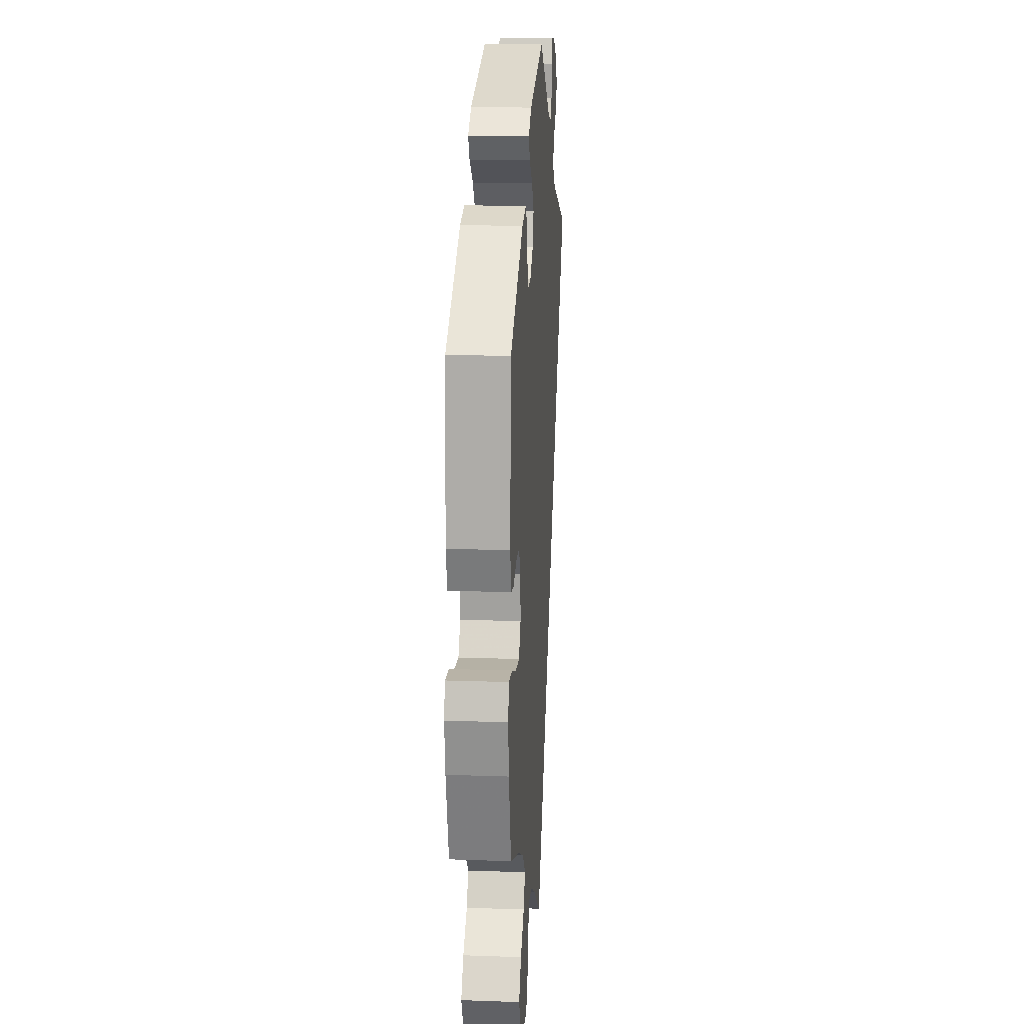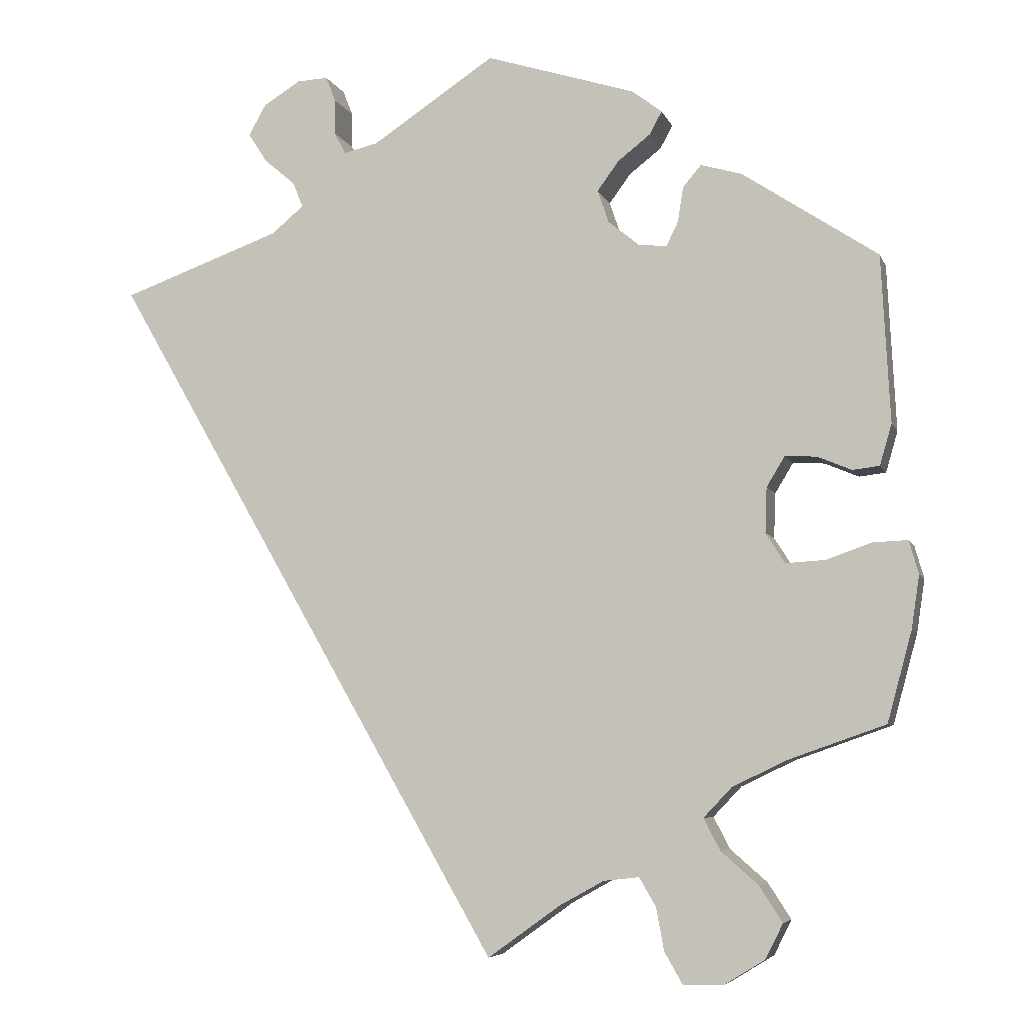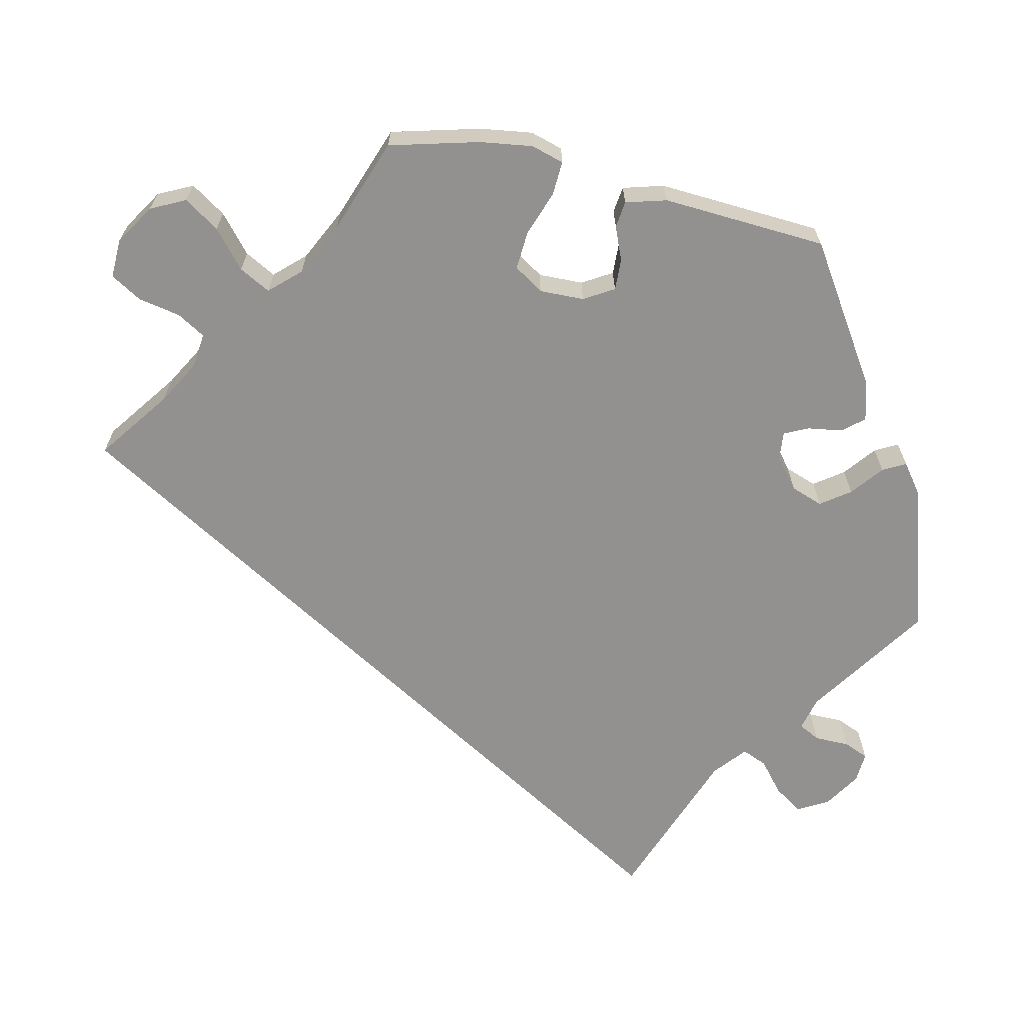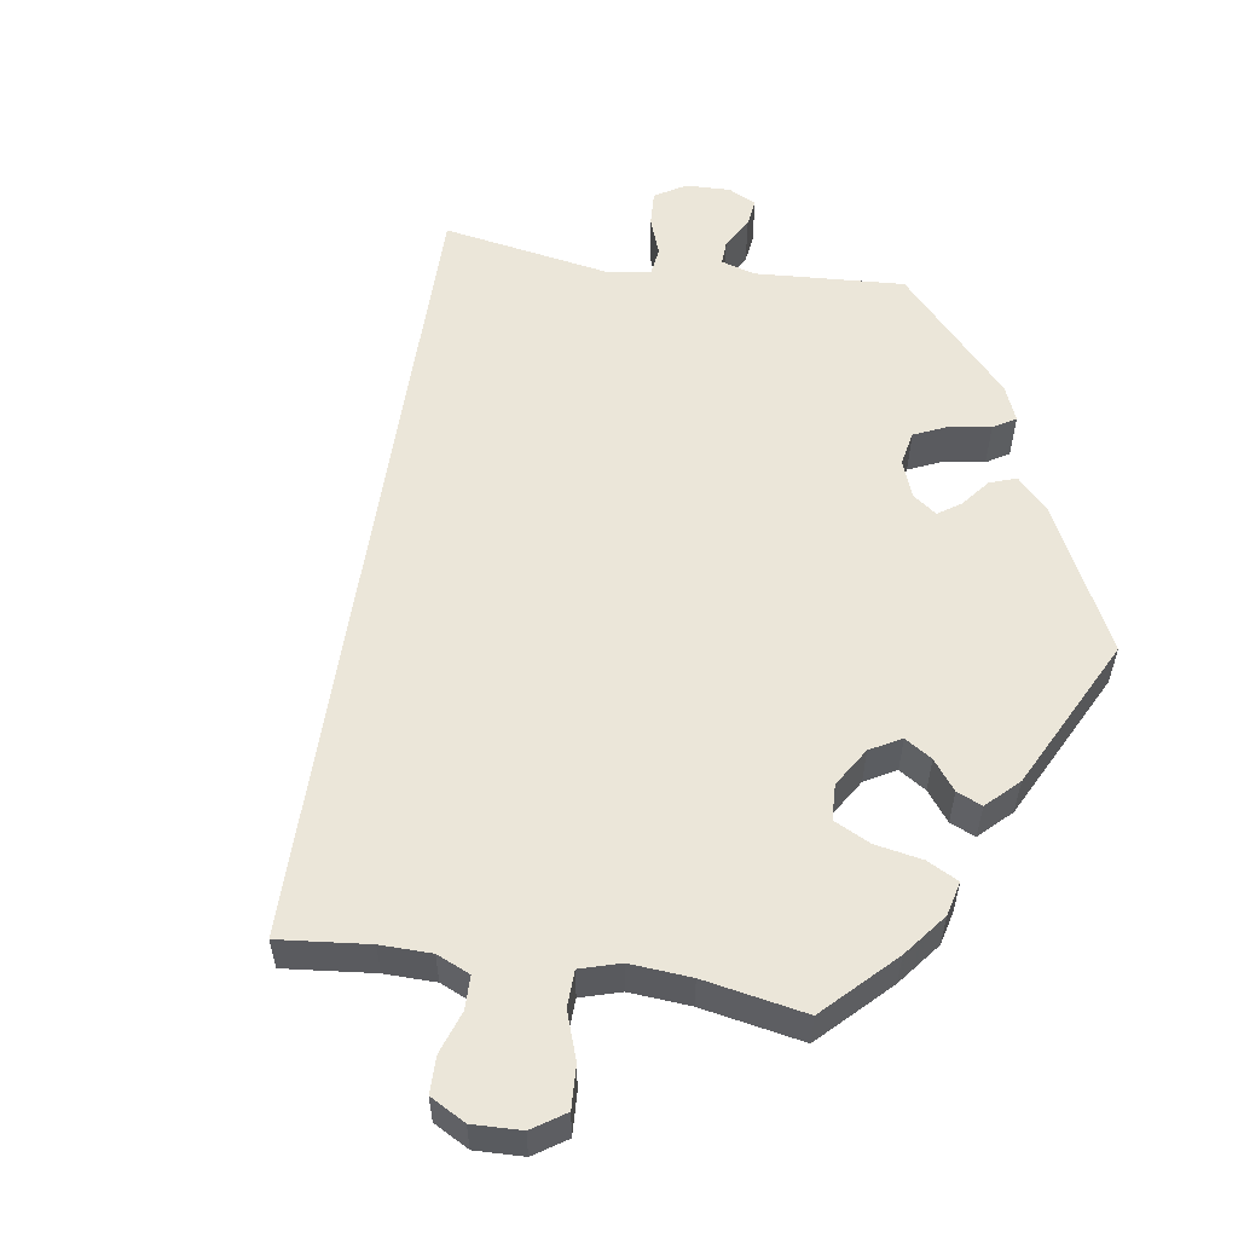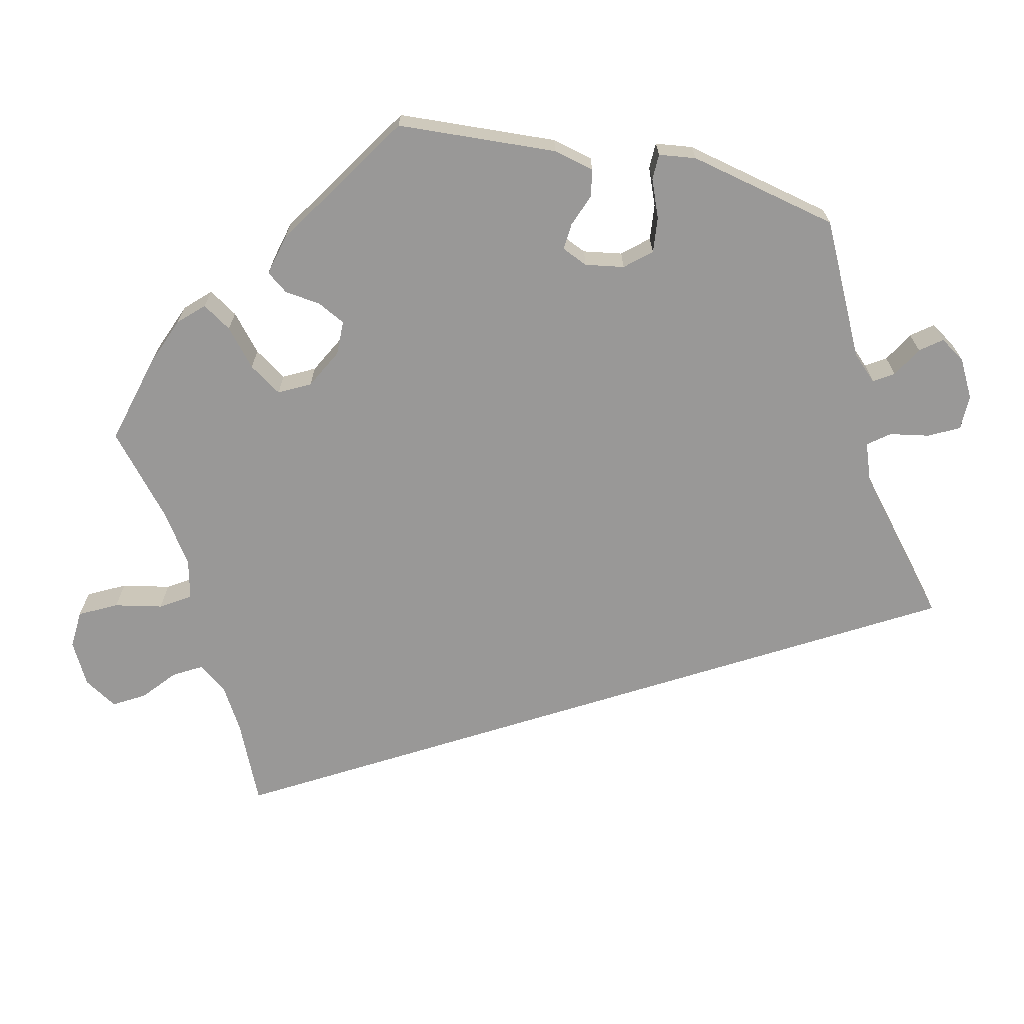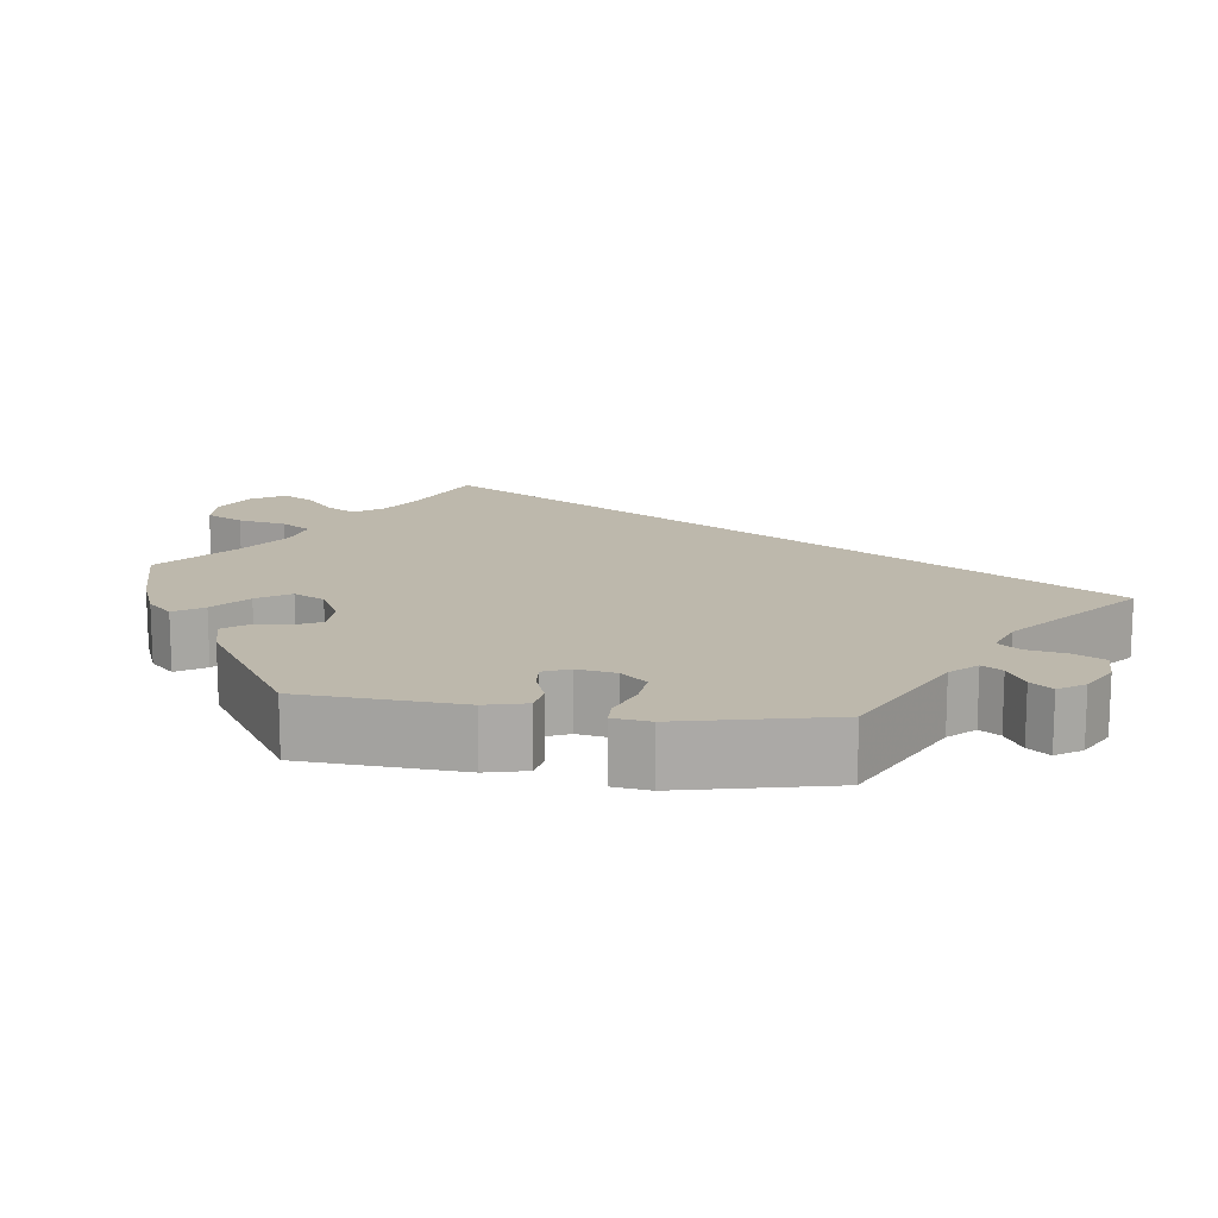
<metadata>
{"format":"obj","ext":"obj","renderer":"f3d","projection":"perspective","resolution":1024,"background":"white","views":[{"elev":15.3,"azim":-85.7,"up":"+Z"},{"elev":-6.1,"azim":-164.9,"up":"+Z"},{"elev":-66.1,"azim":-103.1,"up":"+Y"},{"elev":56.7,"azim":-141.3,"up":"+Y"},{"elev":-68.7,"azim":-42.8,"up":"+Y"},{"elev":14.8,"azim":-22.2,"up":"+Y"}]}
</metadata>
<code>
v 0.001 0.07 -0.578
v -0.091 0.07 -0.512
v -0.147 0.07 -0.481
v -0.192 0.07 -0.476
v -0.213 0.07 -0.512
v -0.223 0.07 -0.566
v -0.246 0.07 -0.606
v -0.296 0.07 -0.605
v -0.348 0.07 -0.573
v -0.37 0.07 -0.529
v -0.341 0.07 -0.484
v -0.294 0.07 -0.443
v -0.273 0.07 -0.403
v -0.309 0.07 -0.365
v -0.378 0.07 -0.332
v -0.5 0.07 -0.289
v -0.531 0.07 -0.175
v -0.541 0.07 -0.108
v -0.529 0.07 -0.066
v -0.485 0.07 -0.068
v -0.428 0.07 -0.088
v -0.378 0.07 -0.091
v -0.354 0.07 -0.053
v -0.356 0.07 0.004
v -0.379 0.07 0.042
v -0.419 0.07 0.04
v -0.462 0.07 0.022
v -0.496 0.07 0.026
v -0.511 0.07 0.078
v -0.5 0.07 0.289
v -0.329 0.07 0.402
v -0.277 0.07 0.417
v -0.254 0.07 0.39
v -0.247 0.07 0.346
v -0.232 0.07 0.315
v -0.196 0.07 0.319
v -0.157 0.07 0.351
v -0.143 0.07 0.392
v -0.17 0.07 0.429
v -0.211 0.07 0.461
v -0.227 0.07 0.49
v -0.189 0.07 0.519
v 0 0.07 0.578
v 0.156 0.07 0.475
v 0.199 0.07 0.465
v 0.213 0.07 0.492
v 0.213 0.07 0.537
v 0.226 0.07 0.569
v 0.265 0.07 0.567
v 0.312 0.07 0.538
v 0.334 0.07 0.499
v 0.31 0.07 0.462
v 0.271 0.07 0.429
v 0.258 0.07 0.397
v 0.299 0.07 0.363
v 0.501 0.07 0.29
v 0.001 0 -0.578
v -0.091 0 -0.512
v -0.147 0 -0.481
v -0.192 0 -0.476
v -0.213 0 -0.512
v -0.223 0 -0.566
v -0.246 0 -0.606
v -0.296 0 -0.605
v -0.348 0 -0.573
v -0.37 0 -0.529
v -0.341 0 -0.484
v -0.294 0 -0.443
v -0.273 0 -0.403
v -0.309 0 -0.365
v -0.378 0 -0.332
v -0.5 0 -0.289
v -0.531 0 -0.175
v -0.541 0 -0.108
v -0.529 0 -0.066
v -0.485 0 -0.068
v -0.428 0 -0.088
v -0.378 0 -0.091
v -0.354 0 -0.053
v -0.356 0 0.004
v -0.379 0 0.042
v -0.419 0 0.04
v -0.462 0 0.022
v -0.496 0 0.026
v -0.511 0 0.078
v -0.5 0 0.289
v -0.329 0 0.402
v -0.277 0 0.417
v -0.254 0 0.39
v -0.247 0 0.346
v -0.232 0 0.315
v -0.196 0 0.319
v -0.157 0 0.351
v -0.143 0 0.392
v -0.17 0 0.429
v -0.211 0 0.461
v -0.227 0 0.49
v -0.189 0 0.519
v 0 0 0.578
v 0.156 0 0.475
v 0.199 0 0.465
v 0.213 0 0.492
v 0.213 0 0.537
v 0.226 0 0.569
v 0.265 0 0.567
v 0.312 0 0.538
v 0.334 0 0.499
v 0.31 0 0.462
v 0.271 0 0.429
v 0.258 0 0.397
v 0.299 0 0.363
v 0.501 0 0.29
f 55 56 1 2
f 54 55 2 3
f 53 54 3 4
f 50 51 52 53
f 50 53 4 5
f 49 50 5
f 46 47 48 49
f 45 46 49 5
f 44 45 5
f 43 44 5
f 39 40 41 42
f 38 39 42 43
f 37 38 43 5
f 31 32 33 34
f 31 34 35
f 30 31 35
f 29 30 35
f 26 27 28 29
f 25 26 29 35
f 24 25 35 36
f 18 19 20 21
f 18 21 22
f 15 16 17 18
f 14 15 18 22
f 13 14 22 23
f 9 10 11 12
f 9 12 13
f 8 9 13
f 7 8 13
f 6 7 13
f 23 24 36 37
f 13 23 37
f 5 6 13 37
f 58 57 112 111
f 59 58 111 110
f 60 59 110 109
f 109 108 107 106
f 61 60 109 106
f 61 106 105
f 105 104 103 102
f 61 105 102 101
f 61 101 100
f 61 100 99
f 98 97 96 95
f 99 98 95 94
f 61 99 94 93
f 90 89 88 87
f 91 90 87
f 91 87 86
f 91 86 85
f 85 84 83 82
f 91 85 82 81
f 92 91 81 80
f 77 76 75 74
f 78 77 74
f 74 73 72 71
f 78 74 71 70
f 79 78 70 69
f 68 67 66 65
f 69 68 65
f 69 65 64
f 69 64 63
f 69 63 62
f 93 92 80 79
f 93 79 69
f 93 69 62 61
f 1 57 58 2
f 2 58 59 3
f 3 59 60 4
f 4 60 61 5
f 5 61 62 6
f 6 62 63 7
f 7 63 64 8
f 8 64 65 9
f 9 65 66 10
f 10 66 67 11
f 11 67 68 12
f 12 68 69 13
f 13 69 70 14
f 14 70 71 15
f 15 71 72 16
f 16 72 73 17
f 17 73 74 18
f 18 74 75 19
f 19 75 76 20
f 20 76 77 21
f 21 77 78 22
f 22 78 79 23
f 23 79 80 24
f 24 80 81 25
f 25 81 82 26
f 26 82 83 27
f 27 83 84 28
f 28 84 85 29
f 29 85 86 30
f 30 86 87 31
f 31 87 88 32
f 32 88 89 33
f 33 89 90 34
f 34 90 91 35
f 35 91 92 36
f 36 92 93 37
f 37 93 94 38
f 38 94 95 39
f 39 95 96 40
f 40 96 97 41
f 41 97 98 42
f 42 98 99 43
f 43 99 100 44
f 44 100 101 45
f 45 101 102 46
f 46 102 103 47
f 47 103 104 48
f 48 104 105 49
f 49 105 106 50
f 50 106 107 51
f 51 107 108 52
f 52 108 109 53
f 53 109 110 54
f 54 110 111 55
f 55 111 112 56
f 56 112 57 1

</code>
